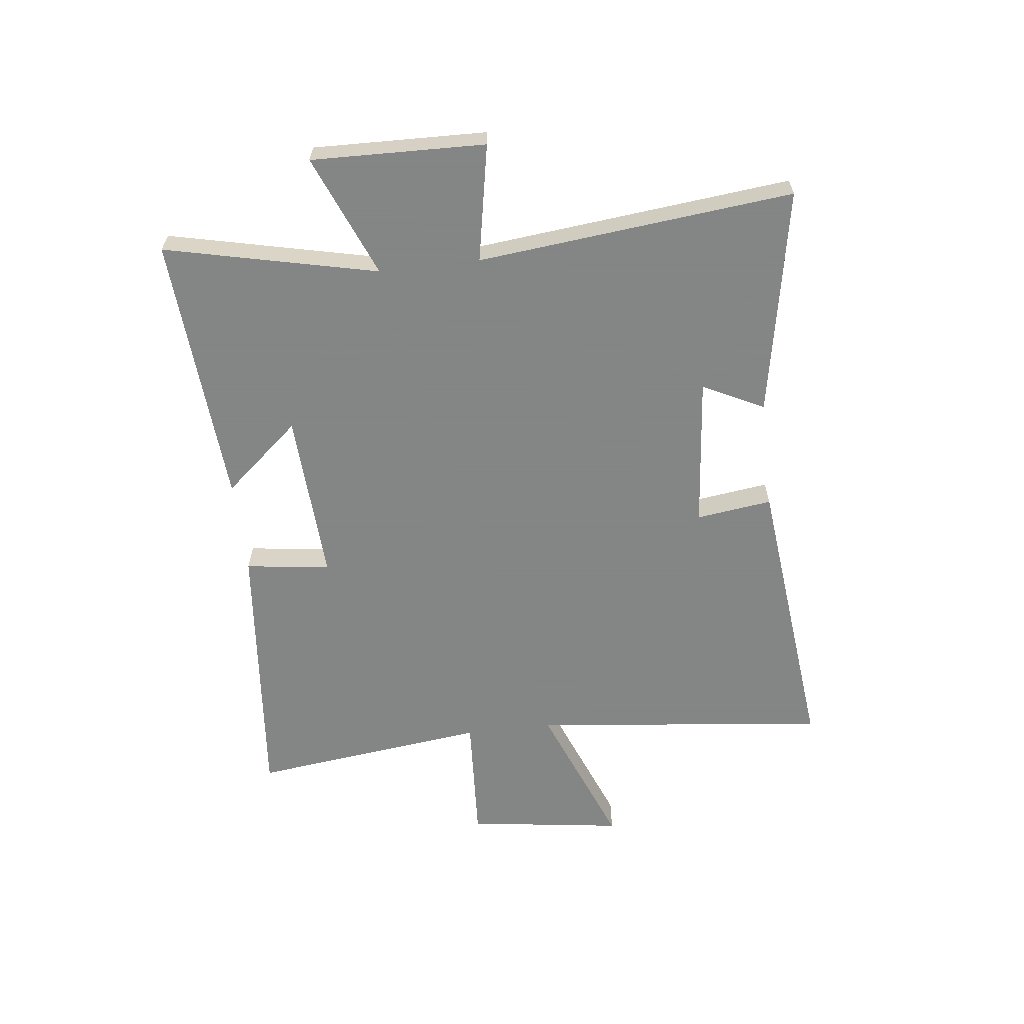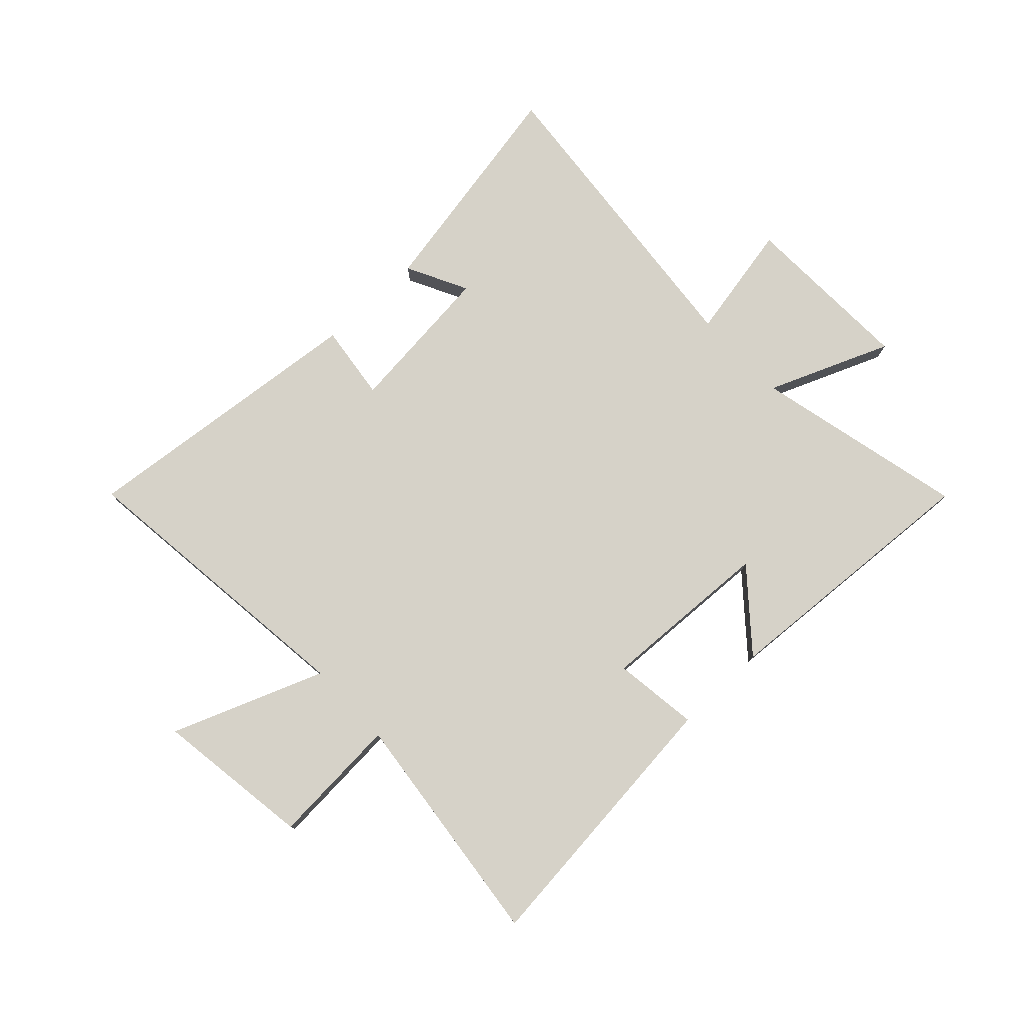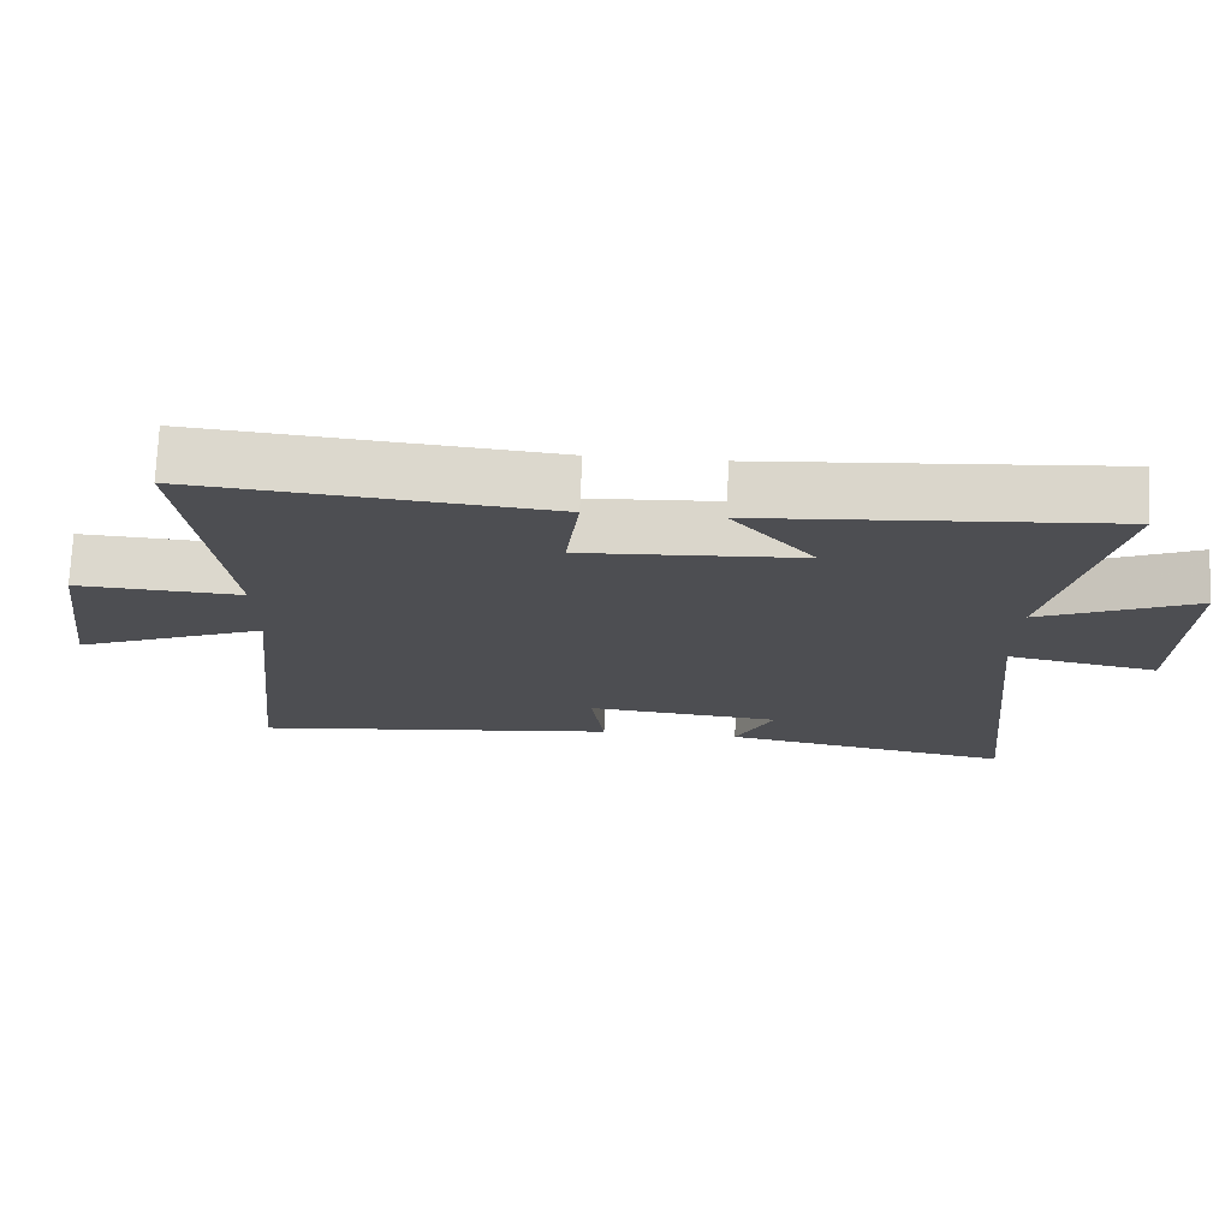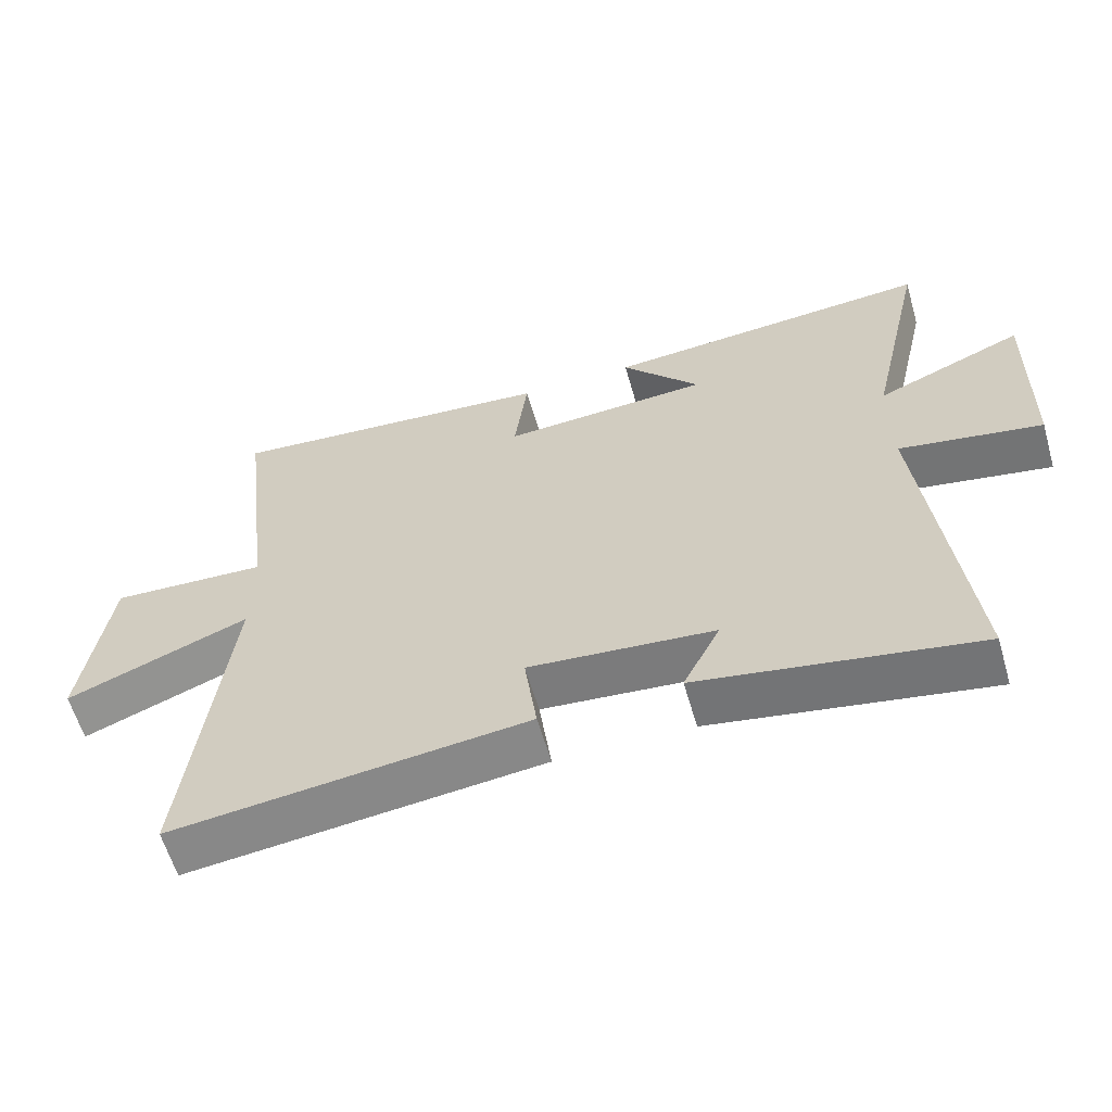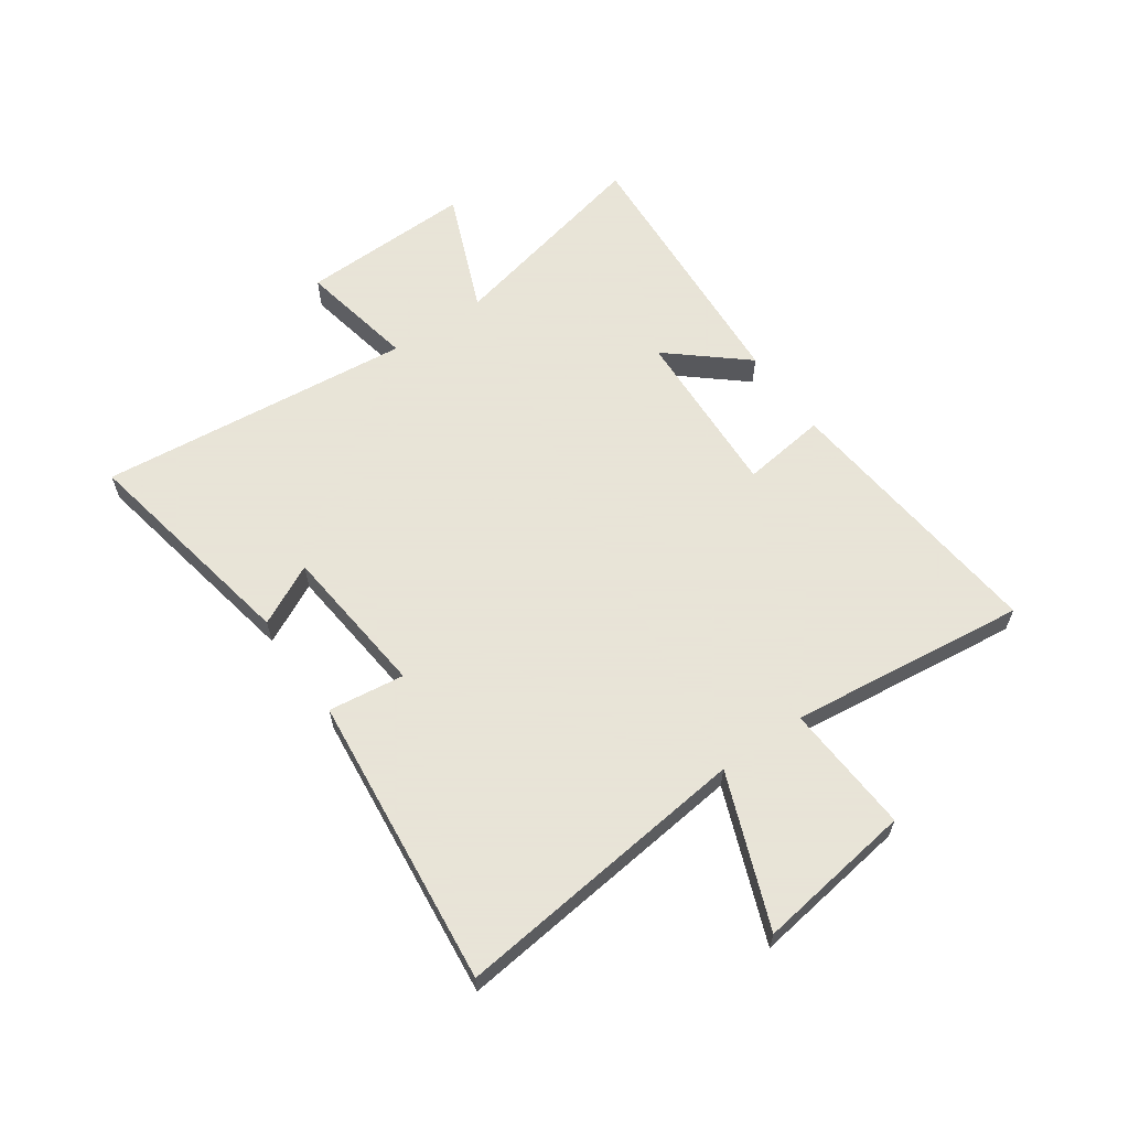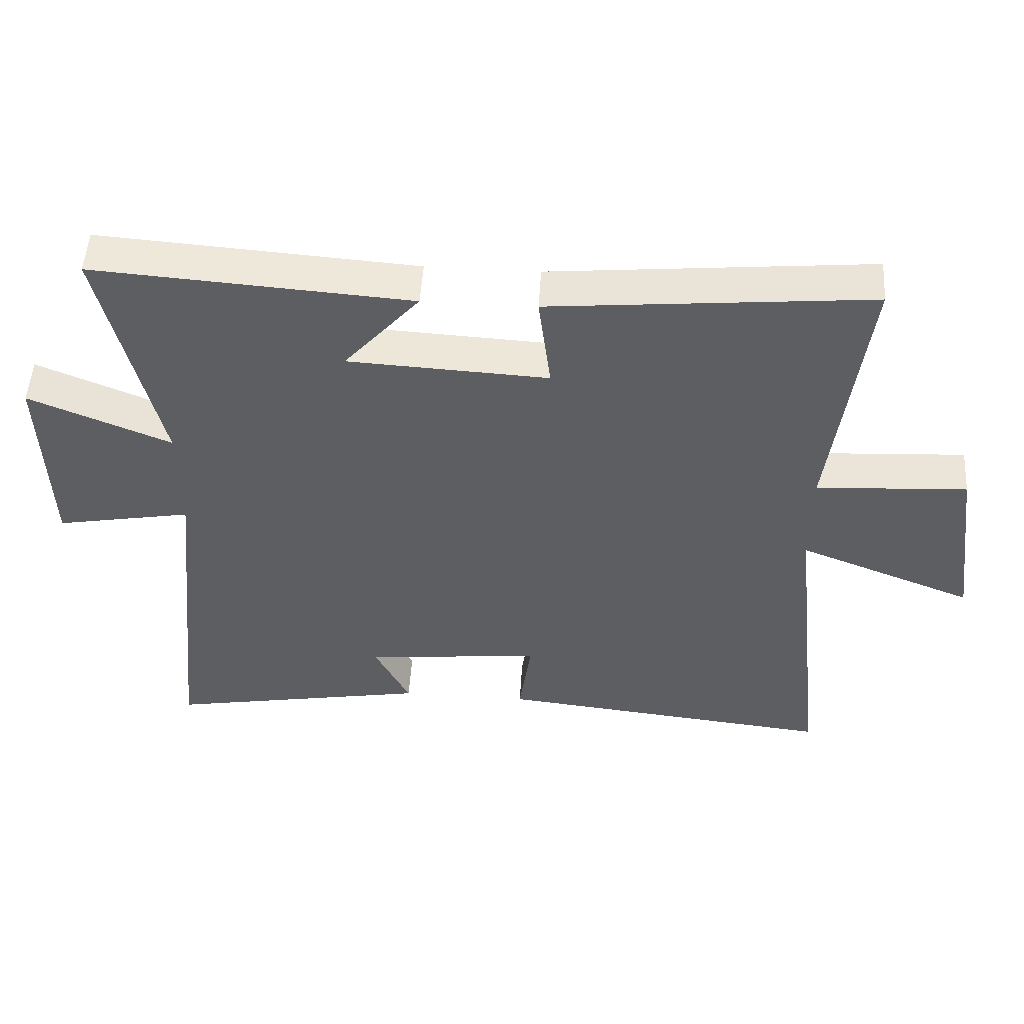
<metadata>
{"format":"obj","ext":"obj","renderer":"f3d","projection":"perspective","resolution":1024,"background":"white","views":[{"elev":-61.6,"azim":96.7,"up":"+Y"},{"elev":77.7,"azim":-43.5,"up":"+Y"},{"elev":72.9,"azim":2.3,"up":"+Z"},{"elev":-60.7,"azim":16.2,"up":"+Z"},{"elev":61.4,"azim":-125.1,"up":"+Y"},{"elev":51.3,"azim":-176.4,"up":"+Z"}]}
</metadata>
<code>
v 0.585 0.07 0.534
v 0.5 0.07 0.16
v 0.715 0.07 0.249
v 0.707 0.07 -0.057
v 0.5 0.07 -0.018
v 0.558 0.07 -0.574
v 0.156 0.07 -0.5
v 0.21 0.07 -0.392
v -0.06 0.07 -0.366
v -0.042 0.07 -0.5
v -0.558 0.07 -0.556
v -0.5 0.07 -0.031
v -0.767 0.07 -0.136
v -0.729 0.07 0.14
v -0.5 0.07 0.127
v -0.551 0.07 0.546
v -0.066 0.07 0.5
v -0.085 0.07 0.35
v 0.219 0.07 0.366
v 0.104 0.07 0.5
v 0.585 0 0.534
v 0.5 0 0.16
v 0.715 0 0.249
v 0.707 0 -0.057
v 0.5 0 -0.018
v 0.558 0 -0.574
v 0.156 0 -0.5
v 0.21 0 -0.392
v -0.06 0 -0.366
v -0.042 0 -0.5
v -0.558 0 -0.556
v -0.5 0 -0.031
v -0.767 0 -0.136
v -0.729 0 0.14
v -0.5 0 0.127
v -0.551 0 0.546
v -0.066 0 0.5
v -0.085 0 0.35
v 0.219 0 0.366
v 0.104 0 0.5
f 19 20 1 2
f 18 19 2
f 15 16 17 18
f 15 18 2
f 12 13 14 15
f 12 15 2
f 9 10 11 12
f 8 9 12 2
f 5 6 7 8
f 5 8 2
f 2 3 4 5
f 22 21 40 39
f 22 39 38
f 38 37 36 35
f 22 38 35
f 35 34 33 32
f 22 35 32
f 32 31 30 29
f 22 32 29 28
f 28 27 26 25
f 22 28 25
f 25 24 23 22
f 1 21 22 2
f 2 22 23 3
f 3 23 24 4
f 4 24 25 5
f 5 25 26 6
f 6 26 27 7
f 7 27 28 8
f 8 28 29 9
f 9 29 30 10
f 10 30 31 11
f 11 31 32 12
f 12 32 33 13
f 13 33 34 14
f 14 34 35 15
f 15 35 36 16
f 16 36 37 17
f 17 37 38 18
f 18 38 39 19
f 19 39 40 20
f 20 40 21 1

</code>
